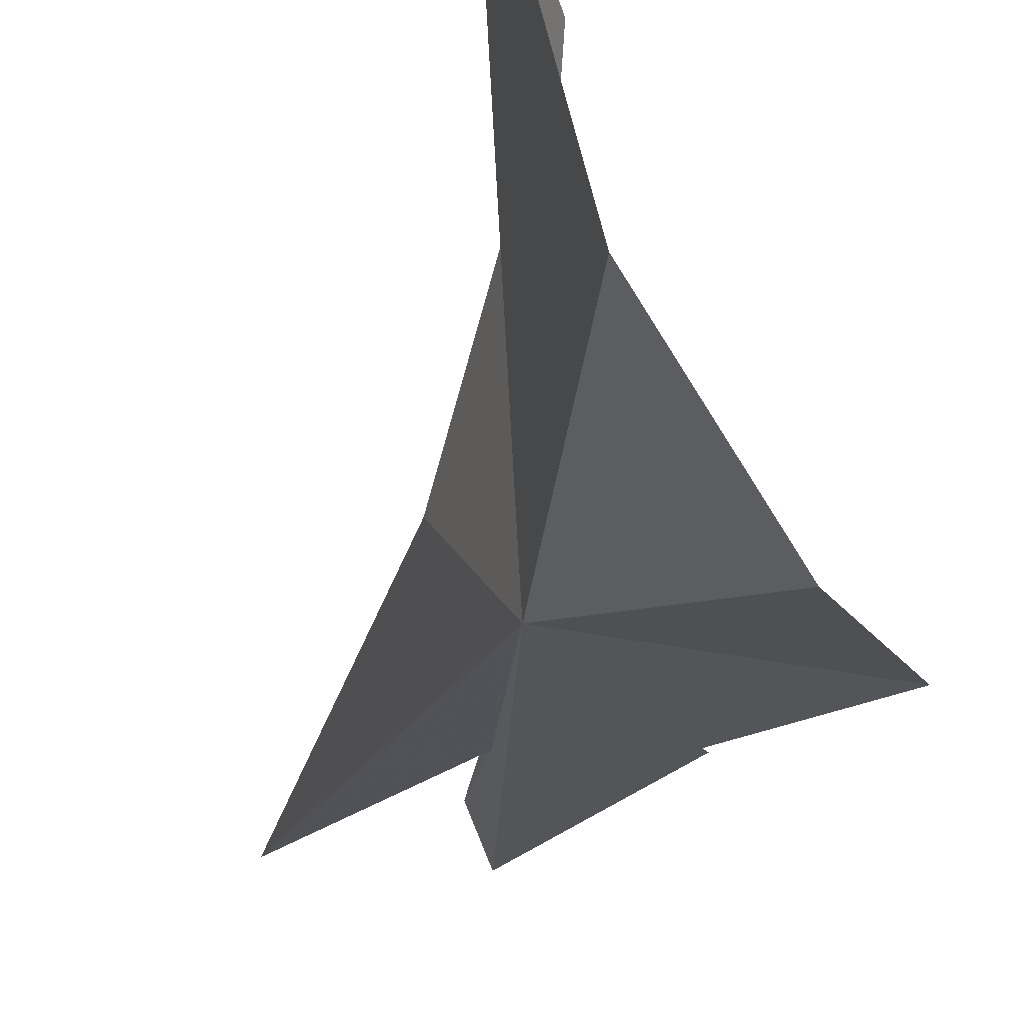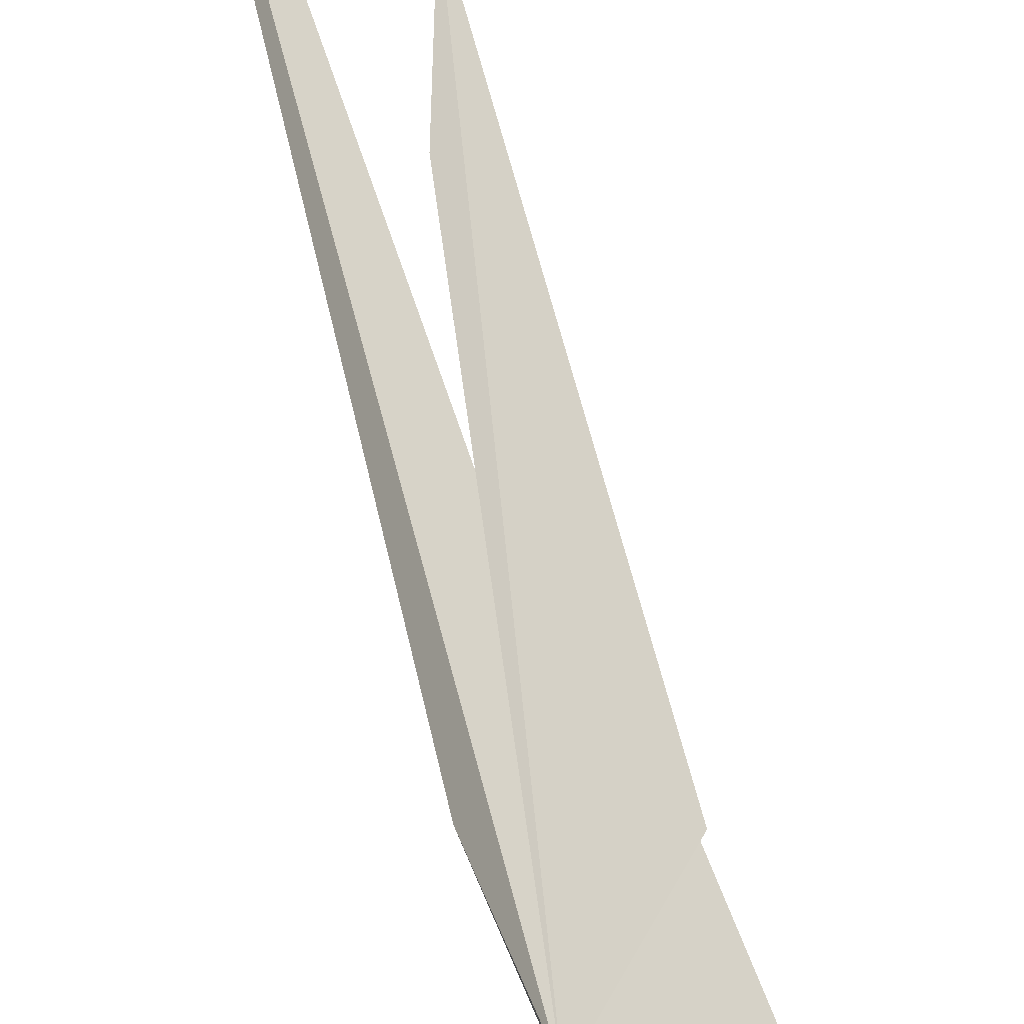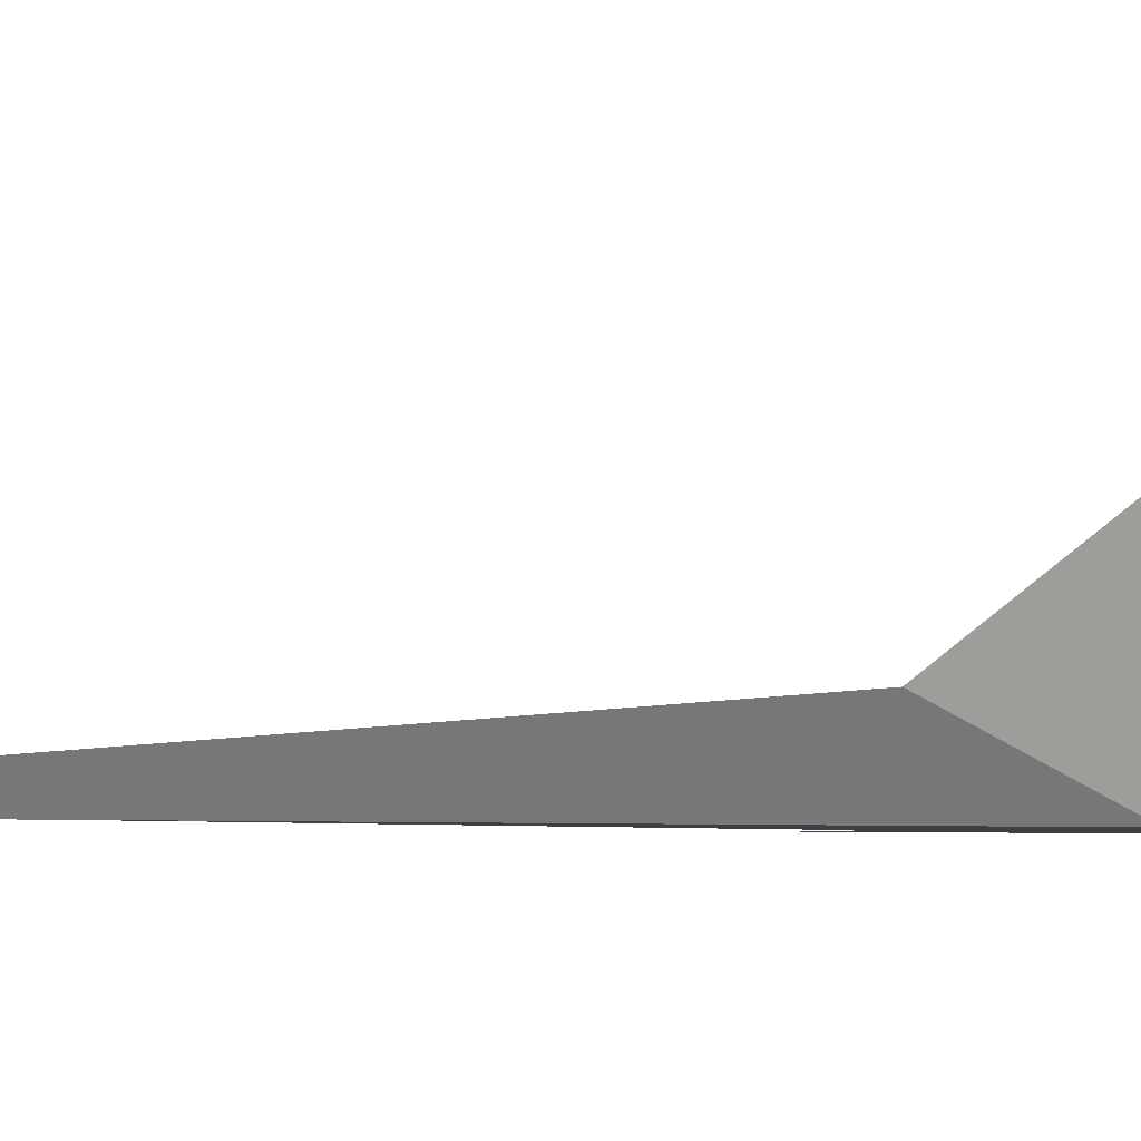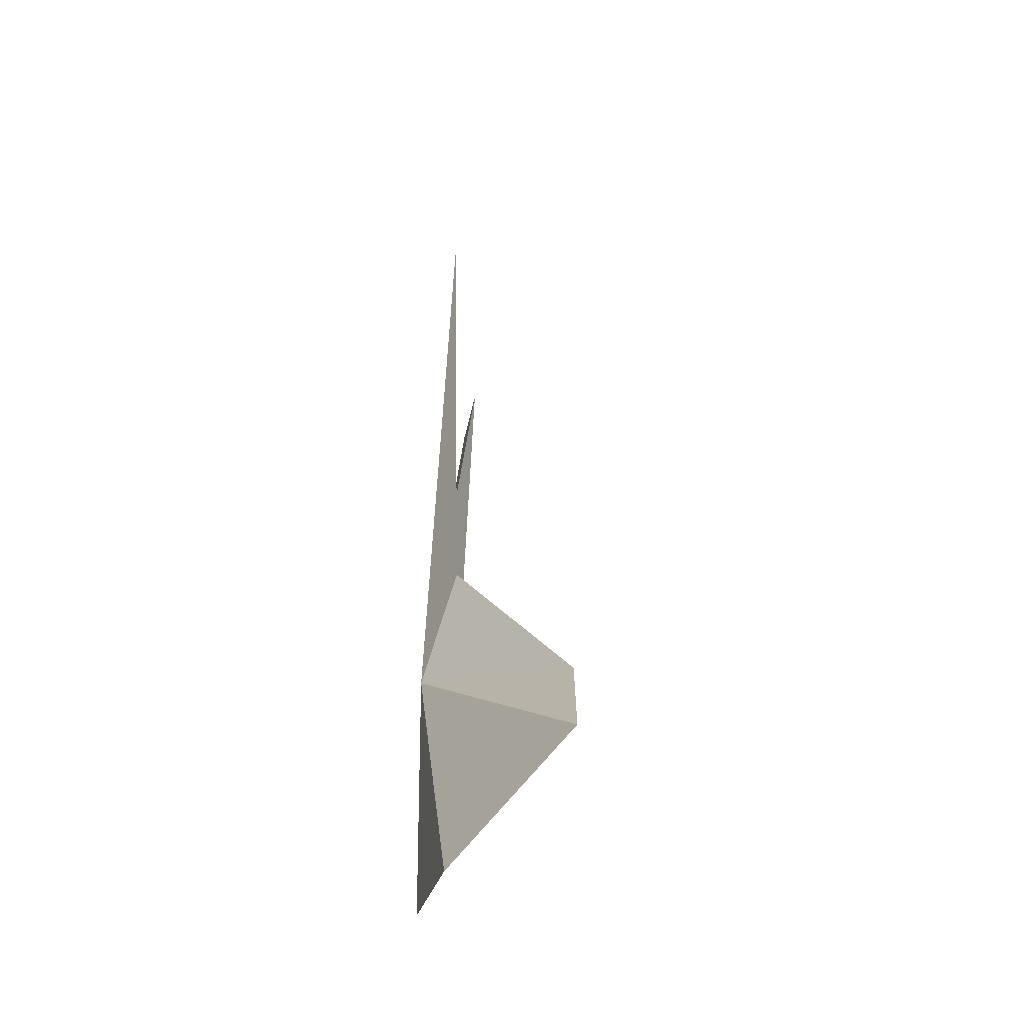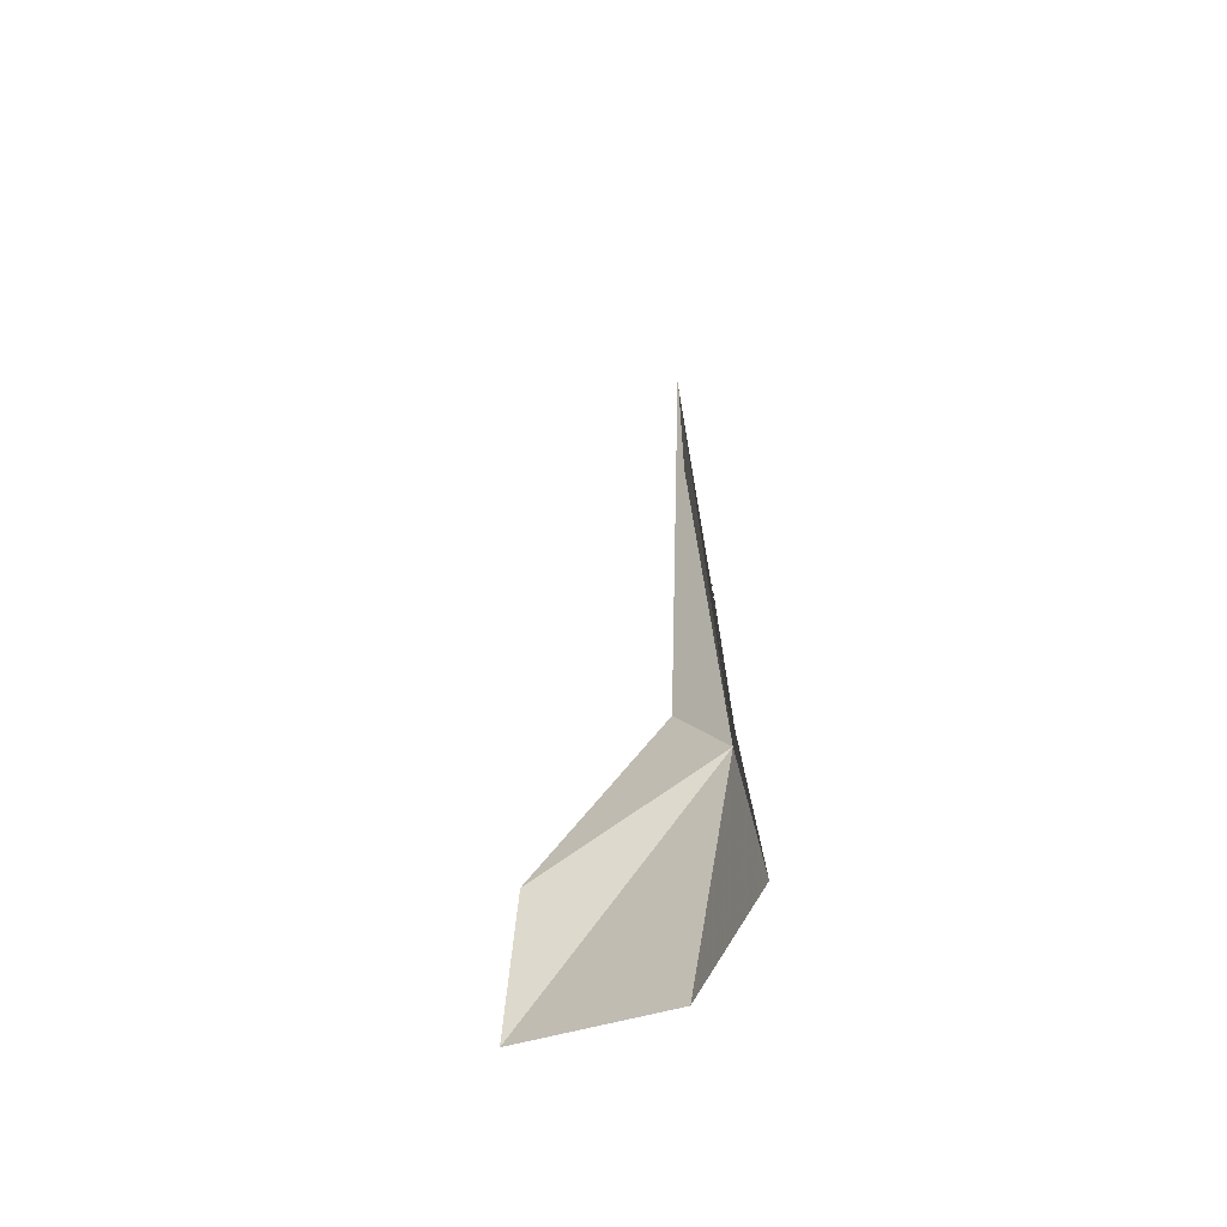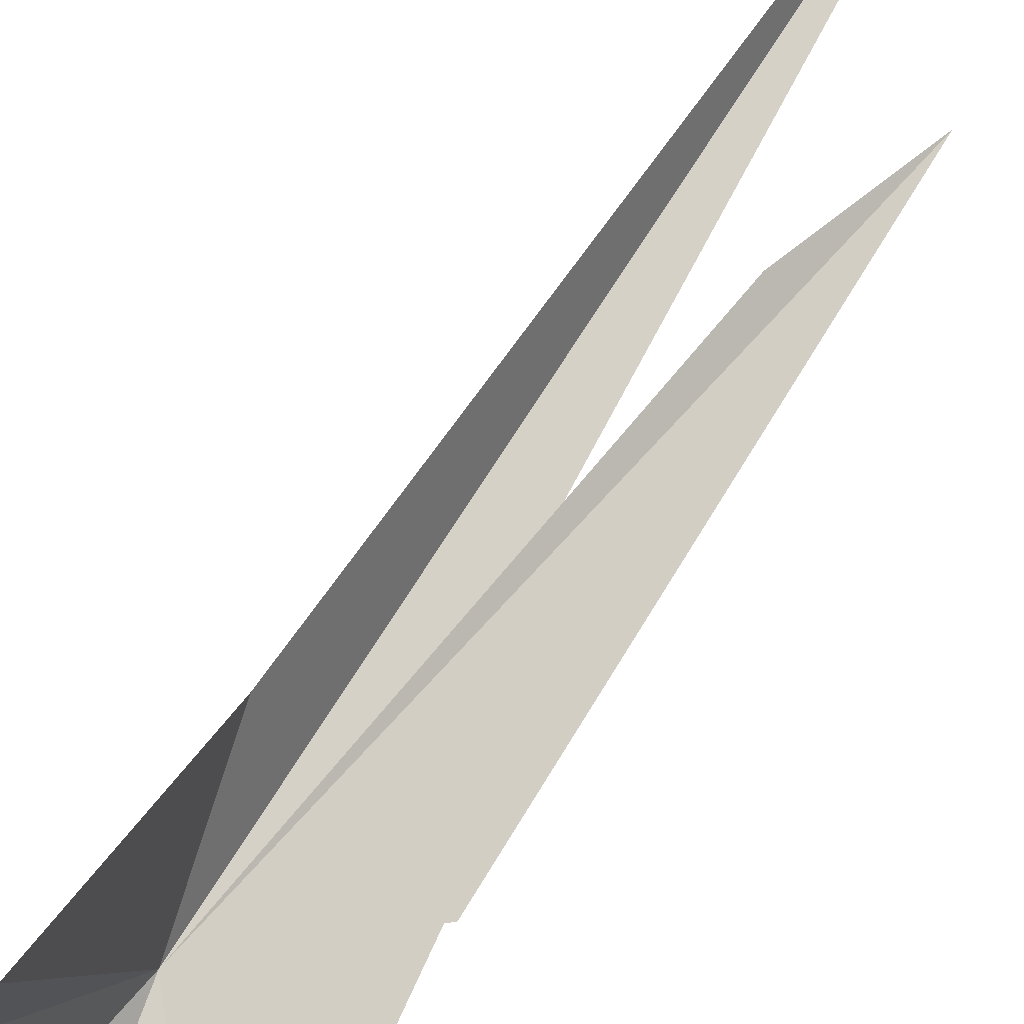
<metadata>
{"format":"obj","ext":"obj","renderer":"f3d","projection":"perspective","resolution":1024,"background":"white","views":[{"elev":-14.4,"azim":170.5,"up":"+Y"},{"elev":75.5,"azim":165.9,"up":"+Y"},{"elev":15.5,"azim":82.5,"up":"+Y"},{"elev":-44.3,"azim":129.4,"up":"+Z"},{"elev":-54.8,"azim":-63.9,"up":"+Z"},{"elev":66.9,"azim":-146.8,"up":"+Y"}]}
</metadata>
<code>
v 113.2 94.57 5.692
v 111.7 94.63 16.22
v 112.3 94.85 13.97
v 113.6 95.9 7.81
v 113.5 95.38 20.01
v 112.6 94.66 10.76
v 113.2 98.69 4.005
v 114.2 99.54 1.547
v 111.6 94.15 8.493
v 110.8 93.61 2.998
v 113.5 95.74 0.2834
v 112.1 93.73 0.7742
v 111.4 94.04 7.577
f 1 3 2
f 1 4 5
f 1 5 6
f 1 8 7
f 1 9 10
f 1 12 11
f 1 11 8
f 1 6 3
f 1 13 9
f 1 10 12
f 1 2 13
f 1 7 4

</code>
